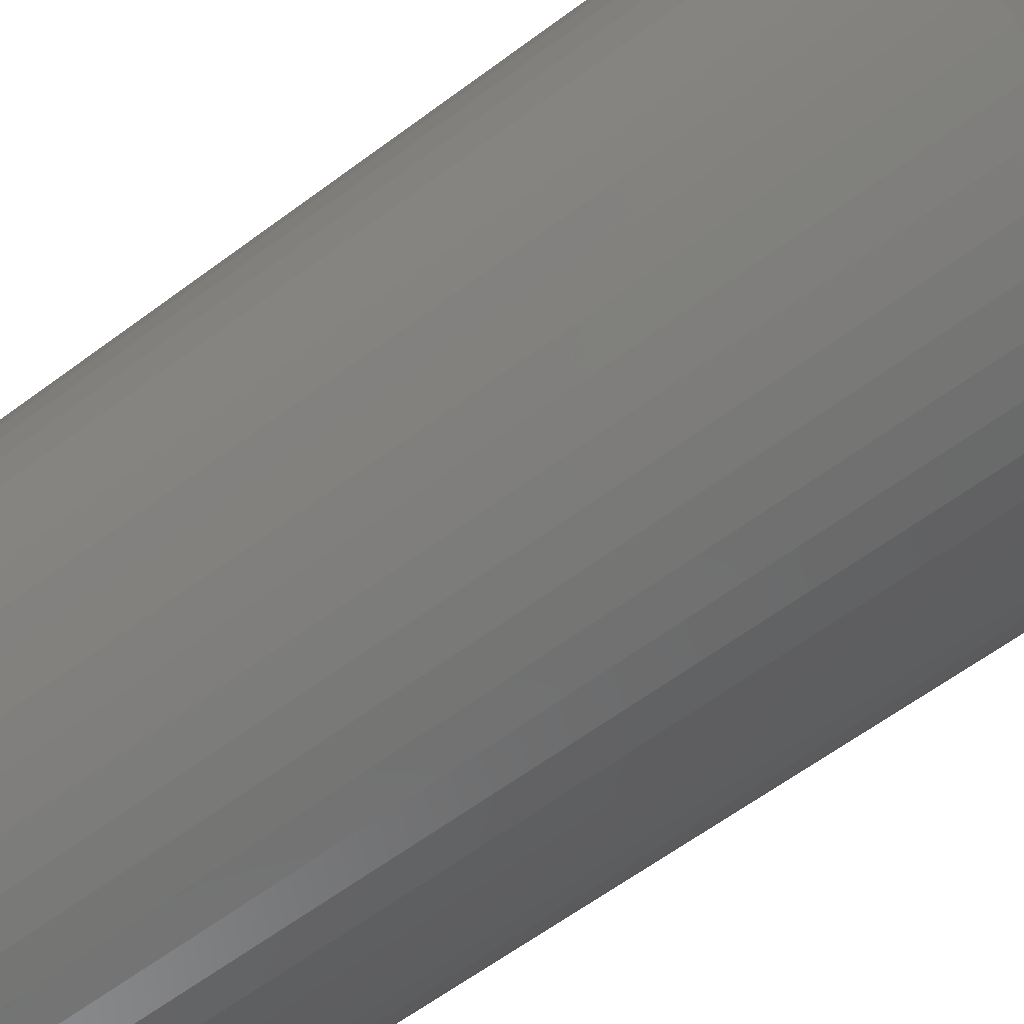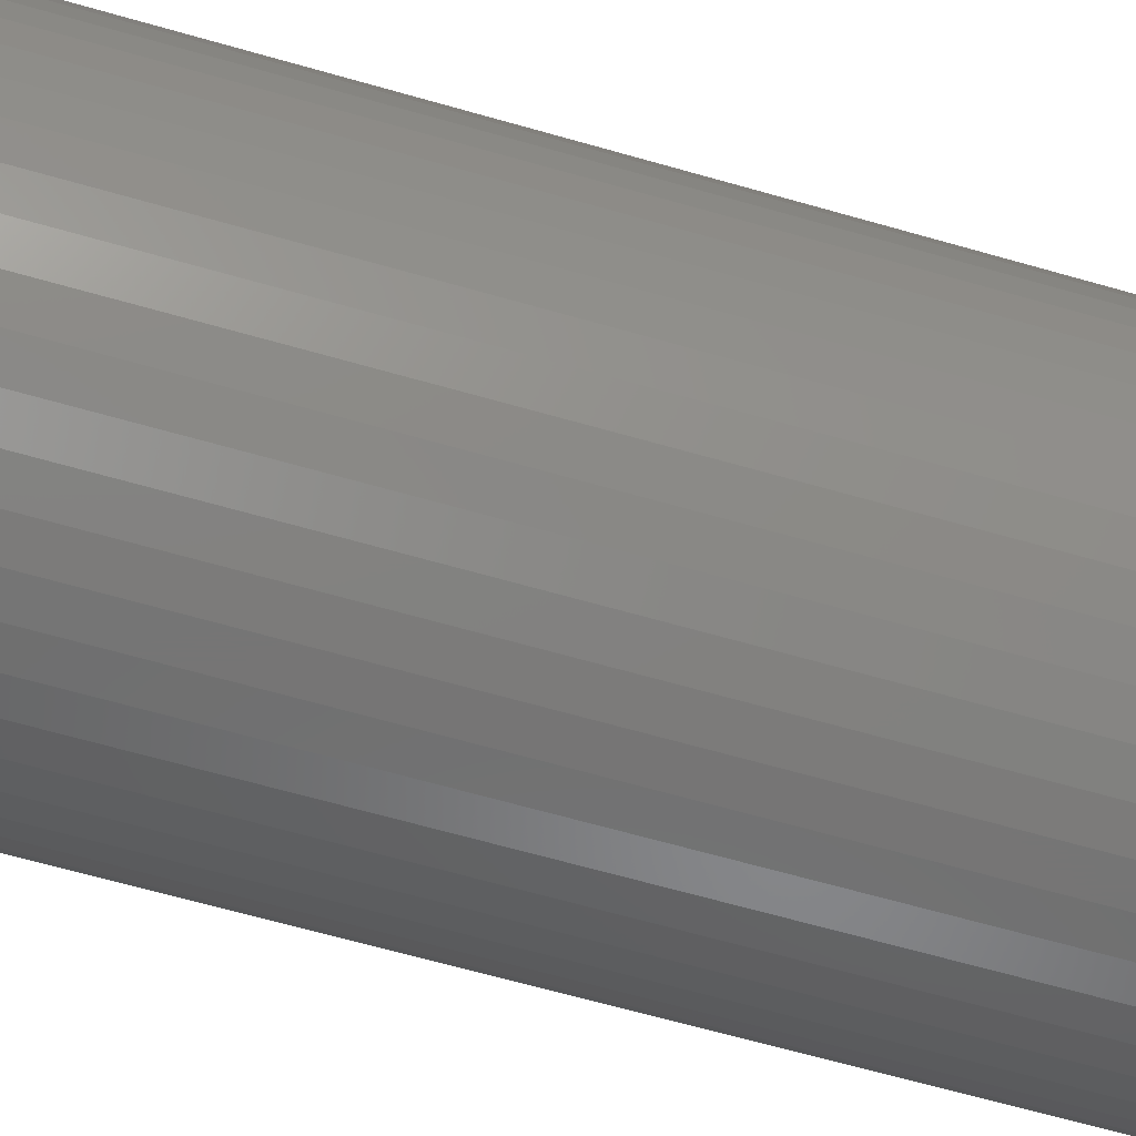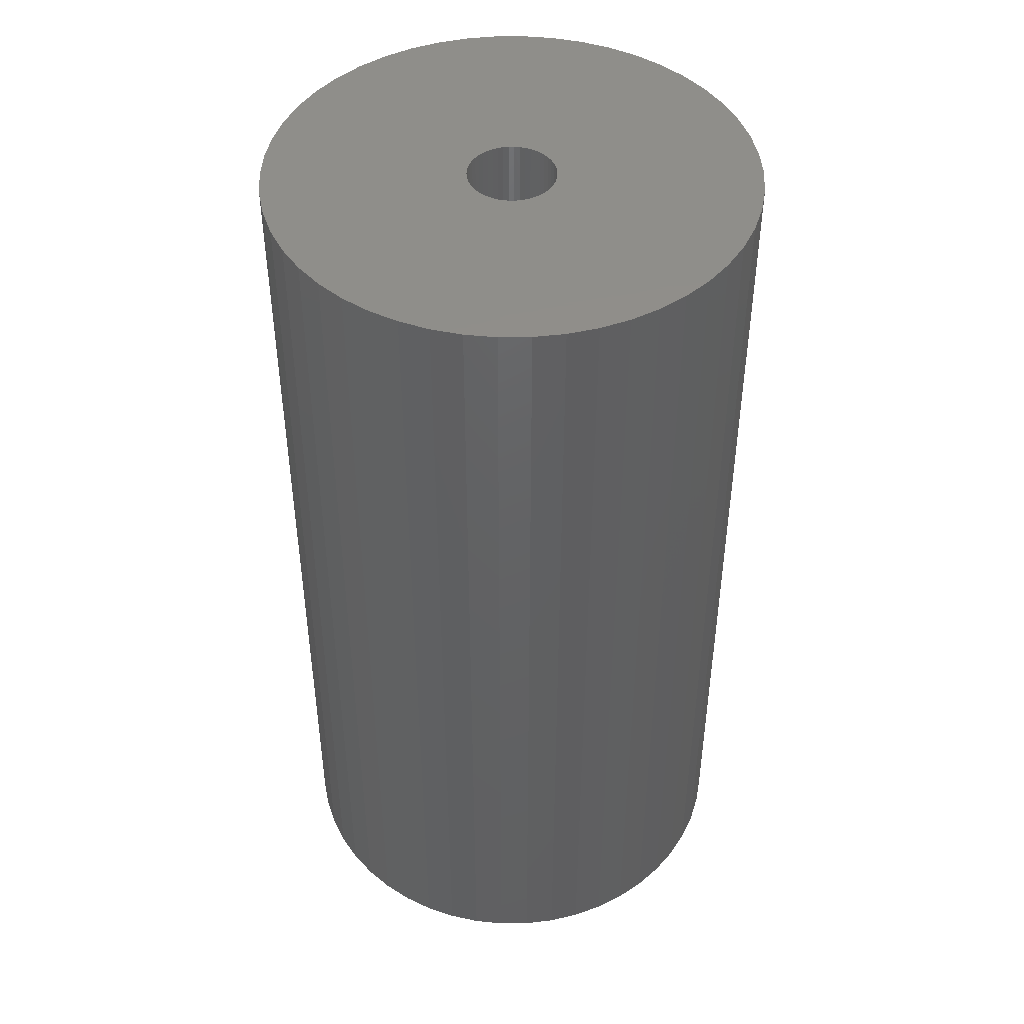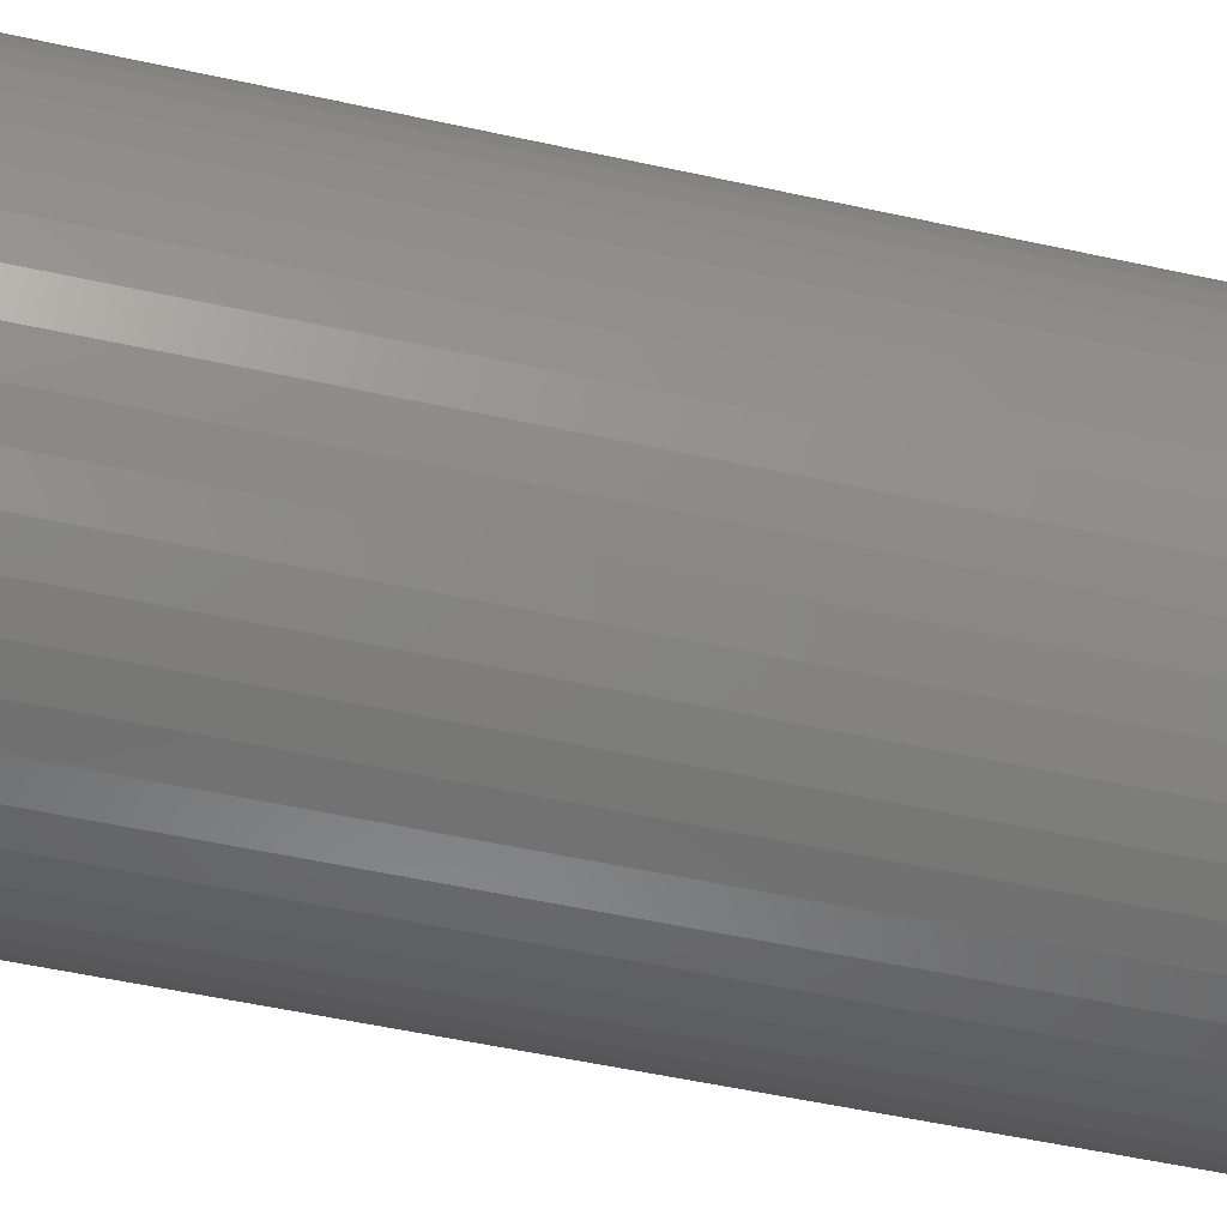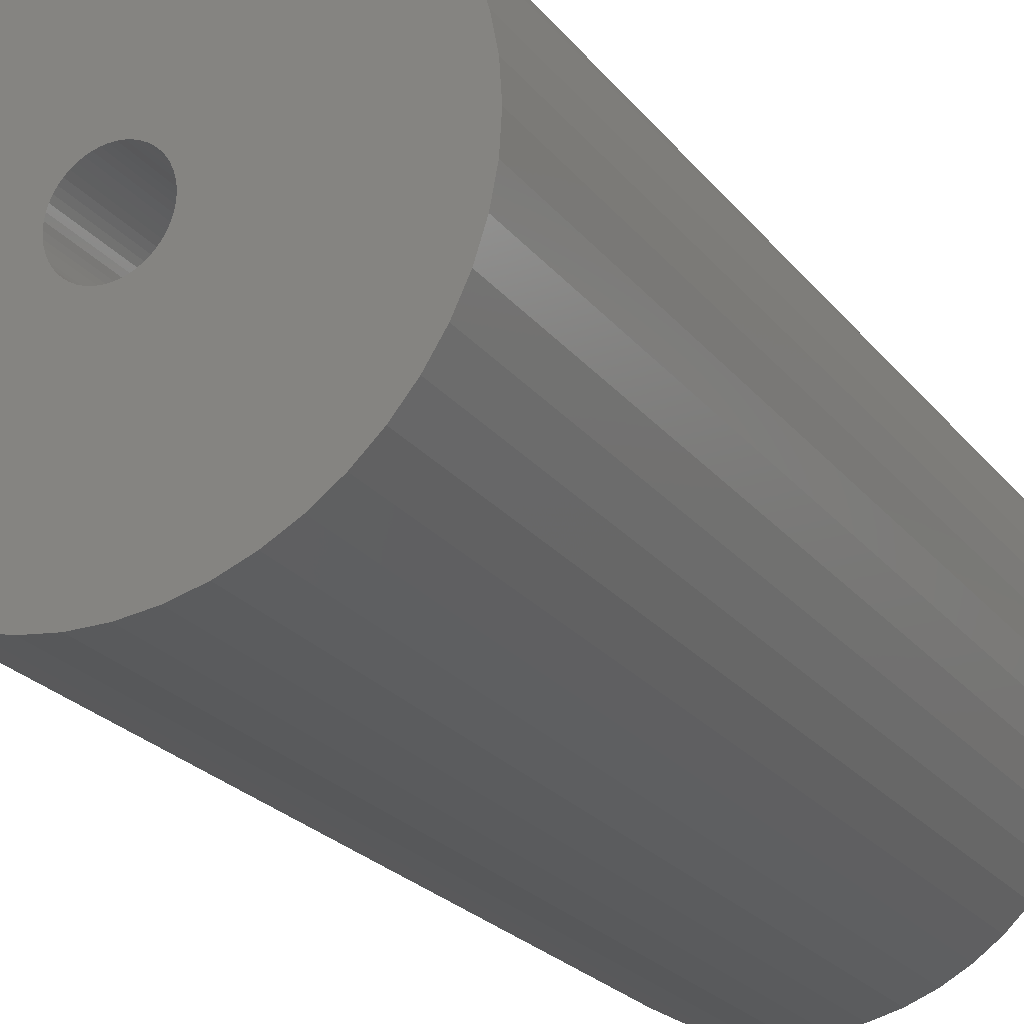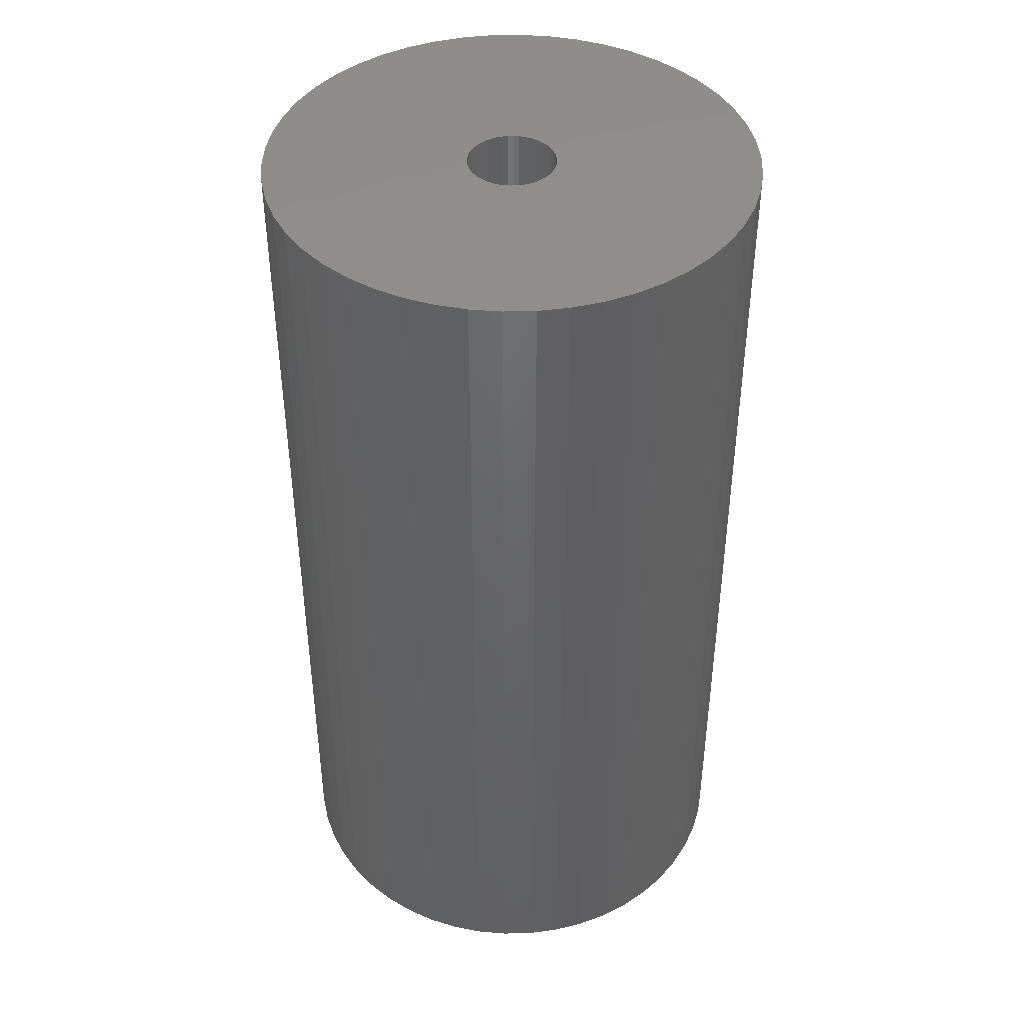
<metadata>
{"format":"stl","ext":"stl","renderer":"f3d","projection":"perspective","resolution":1024,"background":"white","views":[{"elev":-62.1,"azim":127.1,"up":"+Y"},{"elev":-67.8,"azim":74.2,"up":"+Y"},{"elev":45.5,"azim":21.0,"up":"+Z"},{"elev":-55.5,"azim":-102.9,"up":"+Y"},{"elev":-23.4,"azim":-151.9,"up":"+Y"},{"elev":42.8,"azim":20.0,"up":"+Z"}]}
</metadata>
<code>
# stl→obj: 200 verts, 400 faces
v 18 0 34.5
v 17.86 2.256 -34.5
v 17.86 2.256 34.5
v 18 0 -34.5
v -18 0 -34.5
v -17.86 2.256 34.5
v -17.86 2.256 -34.5
v -18 0 34.5
v 1.13 17.96 -34.5
v -1.13 17.96 34.5
v 1.13 17.96 34.5
v -1.13 17.96 -34.5
v 13.12 12.32 -34.5
v 11.47 13.87 34.5
v 13.12 12.32 34.5
v 11.47 13.87 -34.5
v -11.47 13.87 -34.5
v -13.12 12.32 34.5
v -11.47 13.87 34.5
v -13.12 12.32 -34.5
v -5.562 17.12 -34.5
v -7.664 16.29 34.5
v -5.562 17.12 34.5
v -7.664 16.29 -34.5
v 16.74 6.626 34.5
v 15.77 8.672 -34.5
v 15.77 8.672 34.5
v 16.74 6.626 -34.5
v 17.43 4.476 -34.5
v 17.43 4.476 34.5
v 14.56 10.58 -34.5
v 14.56 10.58 34.5
v 7.664 16.29 -34.5
v 5.562 17.12 34.5
v 7.664 16.29 34.5
v 5.562 17.12 -34.5
v 3.373 17.68 34.5
v 3.373 17.68 -34.5
v 9.645 15.2 34.5
v 9.645 15.2 -34.5
v -15.77 8.672 -34.5
v -14.56 10.58 34.5
v -14.56 10.58 -34.5
v -15.77 8.672 34.5
v -17.43 4.476 -34.5
v -16.74 6.626 34.5
v -16.74 6.626 -34.5
v -17.43 4.476 34.5
v -9.645 15.2 34.5
v -9.645 15.2 -34.5
v -3.373 17.68 34.5
v -3.373 17.68 -34.5
v 17.86 -2.256 34.5
v 17.86 -2.256 -34.5
v 1.13 -17.96 -34.5
v 3.373 -17.68 34.5
v 1.13 -17.96 34.5
v 3.373 -17.68 -34.5
v 7.664 -16.29 -34.5
v 9.645 -15.2 34.5
v 7.664 -16.29 34.5
v 9.645 -15.2 -34.5
v 16.74 -6.626 34.5
v 17.43 -4.476 -34.5
v 17.43 -4.476 34.5
v 16.74 -6.626 -34.5
v -16.74 -6.626 -34.5
v -17.43 -4.476 34.5
v -17.43 -4.476 -34.5
v -16.74 -6.626 34.5
v 5.562 -17.12 -34.5
v 5.562 -17.12 34.5
v 3.25 0 34.5
v 3.224 0.4073 34.5
v 3.148 0.8082 34.5
v 3.224 -0.4073 34.5
v 3.022 1.196 34.5
v 2.848 1.566 34.5
v 3.148 -0.8082 34.5
v 2.629 1.91 34.5
v 2.369 2.225 34.5
v 3.022 -1.196 34.5
v 2.072 2.504 34.5
v 15.77 -8.672 34.5
v 1.741 2.744 34.5
v 2.848 -1.566 34.5
v 1.384 2.941 34.5
v 14.56 -10.58 34.5
v 1.004 3.091 34.5
v 2.629 -1.91 34.5
v 13.12 -12.32 34.5
v 0.609 3.192 34.5
v 0.2041 3.244 34.5
v -0.2041 3.244 34.5
v -0.609 3.192 34.5
v -1.004 3.091 34.5
v -1.384 2.941 34.5
v -1.741 2.744 34.5
v -2.072 2.504 34.5
v -2.369 2.225 34.5
v -2.629 1.91 34.5
v 2.369 -2.225 34.5
v 11.47 -13.87 34.5
v 2.072 -2.504 34.5
v 1.741 -2.744 34.5
v 1.384 -2.941 34.5
v 1.004 -3.091 34.5
v 0.609 -3.192 34.5
v 0.2041 -3.244 34.5
v -0.2041 -3.244 34.5
v -1.13 -17.96 34.5
v -0.609 -3.192 34.5
v -3.373 -17.68 34.5
v -1.004 -3.091 34.5
v -5.562 -17.12 34.5
v -1.384 -2.941 34.5
v -7.664 -16.29 34.5
v -1.741 -2.744 34.5
v -9.645 -15.2 34.5
v -2.072 -2.504 34.5
v -11.47 -13.87 34.5
v -2.369 -2.225 34.5
v -13.12 -12.32 34.5
v -2.629 -1.91 34.5
v -14.56 -10.58 34.5
v -2.848 -1.566 34.5
v -15.77 -8.672 34.5
v -3.022 -1.196 34.5
v -3.148 -0.8082 34.5
v -3.224 -0.4073 34.5
v -17.86 -2.256 34.5
v -3.25 0 34.5
v -2.848 1.566 34.5
v -3.022 1.196 34.5
v -3.148 0.8082 34.5
v -3.224 0.4073 34.5
v 15.77 -8.672 -34.5
v 14.56 -10.58 -34.5
v -3.373 -17.68 -34.5
v -1.13 -17.96 -34.5
v -13.12 -12.32 -34.5
v -14.56 -10.58 -34.5
v -17.86 -2.256 -34.5
v -7.664 -16.29 -34.5
v -5.562 -17.12 -34.5
v -9.645 -15.2 -34.5
v -11.47 -13.87 -34.5
v -15.77 -8.672 -34.5
v 3.25 0 -34.5
v 3.224 -0.4073 -34.5
v 3.148 -0.8082 -34.5
v 3.224 0.4073 -34.5
v 3.022 -1.196 -34.5
v 2.848 -1.566 -34.5
v 3.148 0.8082 -34.5
v 2.629 -1.91 -34.5
v 13.12 -12.32 -34.5
v 2.369 -2.225 -34.5
v 11.47 -13.87 -34.5
v 3.022 1.196 -34.5
v 2.072 -2.504 -34.5
v 1.741 -2.744 -34.5
v 2.848 1.566 -34.5
v 1.384 -2.941 -34.5
v 1.004 -3.091 -34.5
v 2.629 1.91 -34.5
v 0.609 -3.192 -34.5
v 0.2041 -3.244 -34.5
v -0.2041 -3.244 -34.5
v -0.609 -3.192 -34.5
v -1.004 -3.091 -34.5
v -1.384 -2.941 -34.5
v -1.741 -2.744 -34.5
v -2.072 -2.504 -34.5
v -2.369 -2.225 -34.5
v -2.629 -1.91 -34.5
v 2.369 2.225 -34.5
v 2.072 2.504 -34.5
v 1.741 2.744 -34.5
v 1.384 2.941 -34.5
v 1.004 3.091 -34.5
v 0.609 3.192 -34.5
v 0.2041 3.244 -34.5
v -0.2041 3.244 -34.5
v -0.609 3.192 -34.5
v -1.004 3.091 -34.5
v -1.384 2.941 -34.5
v -1.741 2.744 -34.5
v -2.072 2.504 -34.5
v -2.369 2.225 -34.5
v -2.629 1.91 -34.5
v -2.848 1.566 -34.5
v -3.022 1.196 -34.5
v -3.148 0.8082 -34.5
v -3.224 0.4073 -34.5
v -3.25 0 -34.5
v -2.848 -1.566 -34.5
v -3.022 -1.196 -34.5
v -3.148 -0.8082 -34.5
v -3.224 -0.4073 -34.5
f 1 2 3
f 2 1 4
f 5 6 7
f 6 5 8
f 9 10 11
f 10 9 12
f 13 14 15
f 14 13 16
f 17 18 19
f 18 17 20
f 21 22 23
f 22 21 24
f 25 26 27
f 26 25 28
f 3 29 30
f 29 3 2
f 27 31 32
f 31 27 26
f 33 34 35
f 34 33 36
f 36 37 34
f 37 36 38
f 16 39 14
f 39 16 40
f 41 42 43
f 42 41 44
f 43 18 20
f 18 43 42
f 45 46 47
f 46 45 48
f 24 49 22
f 49 24 50
f 12 51 10
f 51 12 52
f 53 4 1
f 4 53 54
f 55 56 57
f 56 55 58
f 30 28 25
f 28 30 29
f 32 13 15
f 13 32 31
f 38 11 37
f 11 38 9
f 40 35 39
f 35 40 33
f 47 44 41
f 44 47 46
f 59 60 61
f 60 59 62
f 63 64 65
f 64 63 66
f 65 54 53
f 54 65 64
f 67 68 69
f 68 67 70
f 71 61 72
f 61 71 59
f 58 72 56
f 72 58 71
f 73 1 3
f 74 3 30
f 1 73 53
f 75 30 25
f 76 53 73
f 77 25 27
f 53 76 65
f 78 27 32
f 79 65 76
f 80 32 15
f 65 79 63
f 81 15 14
f 82 63 79
f 83 14 39
f 63 82 84
f 85 39 35
f 86 84 82
f 87 35 34
f 84 86 88
f 89 34 37
f 90 88 86
f 88 90 91
f 3 74 73
f 30 75 74
f 25 77 75
f 27 78 77
f 32 80 78
f 15 81 80
f 14 83 81
f 39 85 83
f 35 87 85
f 92 37 11
f 34 89 87
f 37 92 89
f 11 93 92
f 11 94 93
f 10 94 11
f 94 10 95
f 51 95 10
f 95 51 96
f 23 96 51
f 96 23 97
f 22 97 23
f 97 22 98
f 49 98 22
f 98 49 99
f 19 99 49
f 99 19 100
f 100 18 101
f 18 100 19
f 102 91 90
f 91 102 103
f 104 103 102
f 103 104 60
f 105 60 104
f 60 105 61
f 106 61 105
f 61 106 72
f 107 72 106
f 72 107 56
f 108 56 107
f 56 108 57
f 109 57 108
f 110 57 109
f 111 110 112
f 113 112 114
f 110 111 57
f 115 114 116
f 117 116 118
f 119 118 120
f 121 120 122
f 123 122 124
f 125 124 126
f 127 126 128
f 70 128 129
f 68 129 130
f 112 113 111
f 131 130 132
f 42 101 18
f 101 42 133
f 114 115 113
f 44 133 42
f 116 117 115
f 133 44 134
f 118 119 117
f 46 134 44
f 120 121 119
f 134 46 135
f 122 123 121
f 48 135 46
f 124 125 123
f 135 48 136
f 126 127 125
f 6 136 48
f 128 70 127
f 136 6 132
f 129 68 70
f 8 132 6
f 130 131 68
f 132 8 131
f 7 48 45
f 48 7 6
f 50 19 49
f 19 50 17
f 52 23 51
f 23 52 21
f 88 137 84
f 137 88 138
f 139 111 113
f 111 139 140
f 141 125 142
f 125 141 123
f 143 8 5
f 8 143 131
f 84 66 63
f 66 84 137
f 140 57 111
f 57 140 55
f 144 115 117
f 115 144 145
f 146 117 119
f 117 146 144
f 141 121 123
f 121 141 147
f 142 127 148
f 127 142 125
f 148 70 67
f 70 148 127
f 149 4 54
f 150 54 64
f 4 149 2
f 151 64 66
f 152 2 149
f 153 66 137
f 2 152 29
f 154 137 138
f 155 29 152
f 156 138 157
f 29 155 28
f 158 157 159
f 160 28 155
f 161 159 62
f 28 160 26
f 162 62 59
f 163 26 160
f 164 59 71
f 26 163 31
f 165 71 58
f 166 31 163
f 31 166 13
f 54 150 149
f 64 151 150
f 66 153 151
f 137 154 153
f 138 156 154
f 157 158 156
f 159 161 158
f 62 162 161
f 59 164 162
f 167 58 55
f 71 165 164
f 58 167 165
f 55 168 167
f 55 169 168
f 140 169 55
f 169 140 170
f 139 170 140
f 170 139 171
f 145 171 139
f 171 145 172
f 144 172 145
f 172 144 173
f 146 173 144
f 173 146 174
f 147 174 146
f 174 147 175
f 175 141 176
f 141 175 147
f 177 13 166
f 13 177 16
f 178 16 177
f 16 178 40
f 179 40 178
f 40 179 33
f 180 33 179
f 33 180 36
f 181 36 180
f 36 181 38
f 182 38 181
f 38 182 9
f 183 9 182
f 184 9 183
f 12 184 185
f 52 185 186
f 184 12 9
f 21 186 187
f 24 187 188
f 50 188 189
f 17 189 190
f 20 190 191
f 43 191 192
f 41 192 193
f 47 193 194
f 45 194 195
f 185 52 12
f 7 195 196
f 142 176 141
f 176 142 197
f 186 21 52
f 148 197 142
f 187 24 21
f 197 148 198
f 188 50 24
f 67 198 148
f 189 17 50
f 198 67 199
f 190 20 17
f 69 199 67
f 191 43 20
f 199 69 200
f 192 41 43
f 143 200 69
f 193 47 41
f 200 143 196
f 194 45 47
f 5 196 143
f 195 7 45
f 196 5 7
f 69 131 143
f 131 69 68
f 159 91 103
f 91 159 157
f 62 103 60
f 103 62 159
f 91 138 88
f 138 91 157
f 145 113 115
f 113 145 139
f 147 119 121
f 119 147 146
f 149 74 152
f 74 149 73
f 132 195 136
f 195 132 196
f 184 93 94
f 93 184 183
f 168 110 109
f 110 168 169
f 158 90 156
f 90 158 102
f 178 81 83
f 81 178 177
f 190 99 100
f 99 190 189
f 187 96 97
f 96 187 186
f 160 78 163
f 78 160 77
f 163 80 166
f 80 163 78
f 181 87 89
f 87 181 180
f 182 89 92
f 89 182 181
f 179 83 85
f 83 179 178
f 134 192 133
f 192 134 193
f 101 190 100
f 190 101 191
f 135 193 134
f 193 135 194
f 188 97 98
f 97 188 187
f 185 94 95
f 94 185 184
f 167 109 108
f 109 167 168
f 155 77 160
f 77 155 75
f 152 75 155
f 75 152 74
f 166 81 177
f 81 166 80
f 183 92 93
f 92 183 182
f 180 85 87
f 85 180 179
f 133 191 101
f 191 133 192
f 136 194 135
f 194 136 195
f 189 98 99
f 98 189 188
f 186 95 96
f 95 186 185
f 153 79 151
f 79 153 82
f 151 76 150
f 76 151 79
f 126 198 128
f 198 126 197
f 161 105 104
f 105 161 162
f 156 86 154
f 86 156 90
f 150 73 149
f 73 150 76
f 128 199 129
f 199 128 198
f 130 196 132
f 196 130 200
f 158 104 102
f 104 158 161
f 165 108 107
f 108 165 167
f 162 106 105
f 106 162 164
f 164 107 106
f 107 164 165
f 154 82 153
f 82 154 86
f 169 112 110
f 112 169 170
f 171 116 114
f 116 171 172
f 170 114 112
f 114 170 171
f 122 176 124
f 176 122 175
f 174 122 120
f 122 174 175
f 129 200 130
f 200 129 199
f 172 118 116
f 118 172 173
f 173 120 118
f 120 173 174
f 124 197 126
f 197 124 176

</code>
